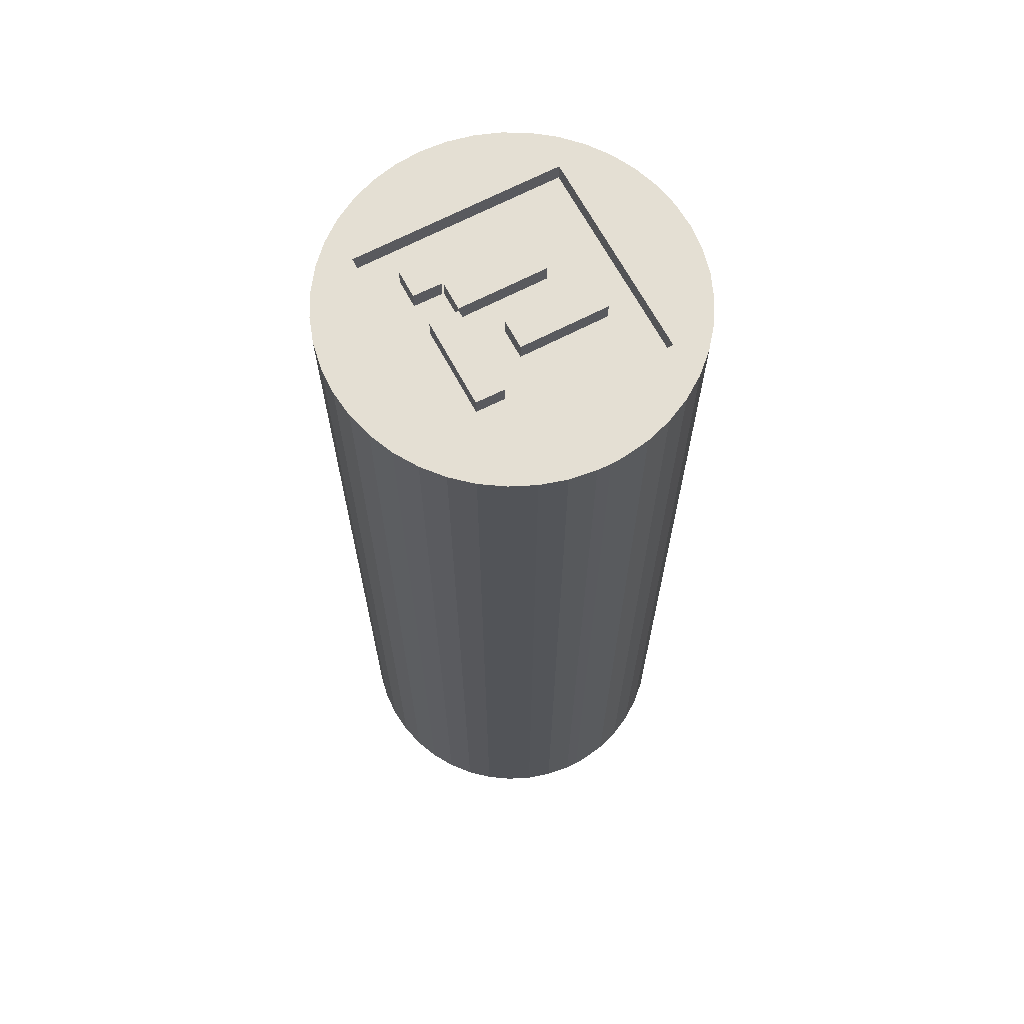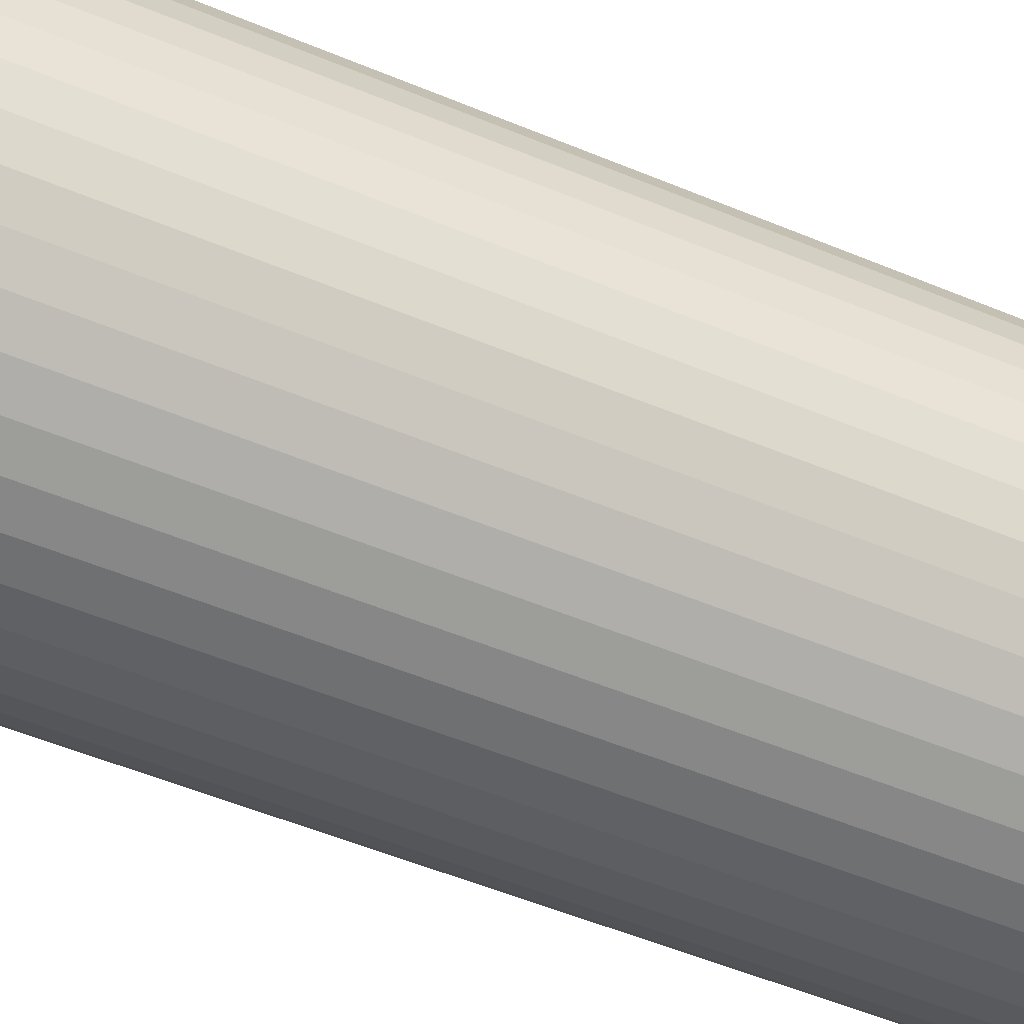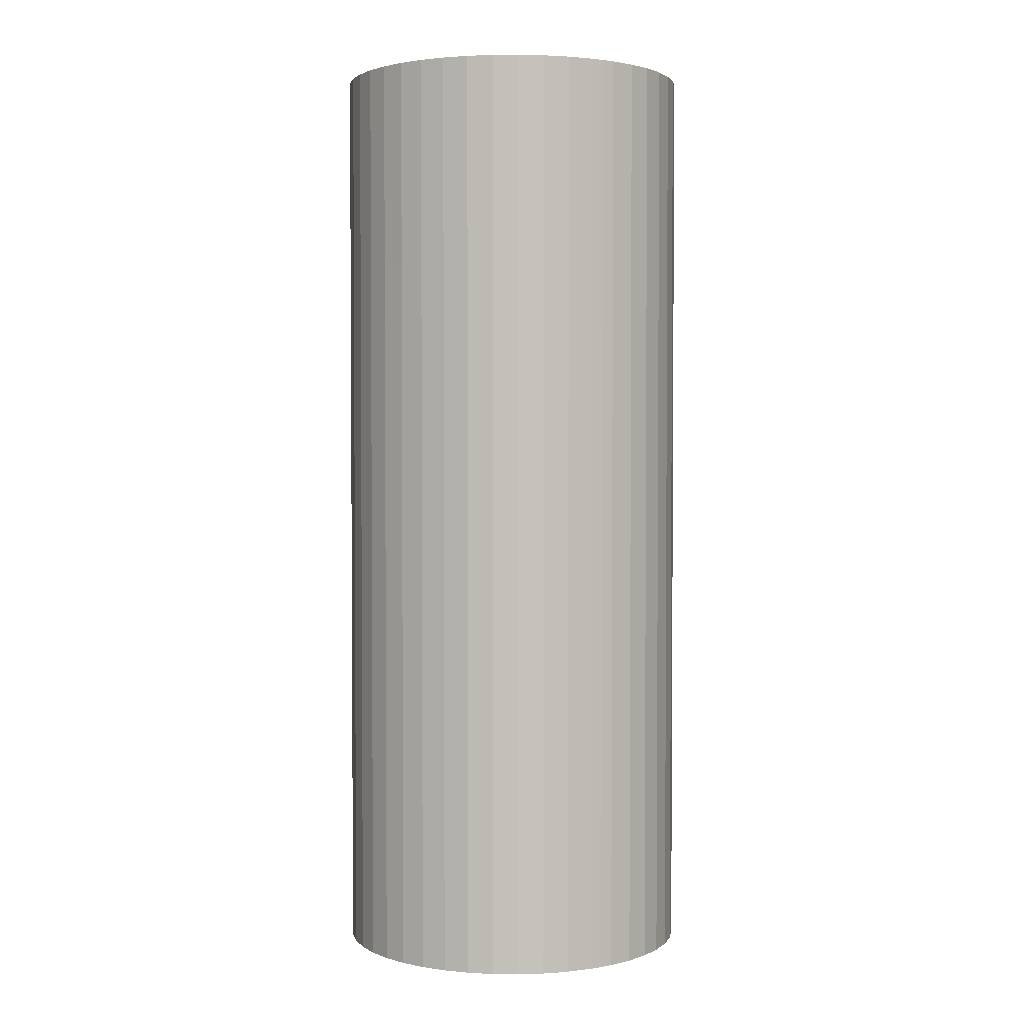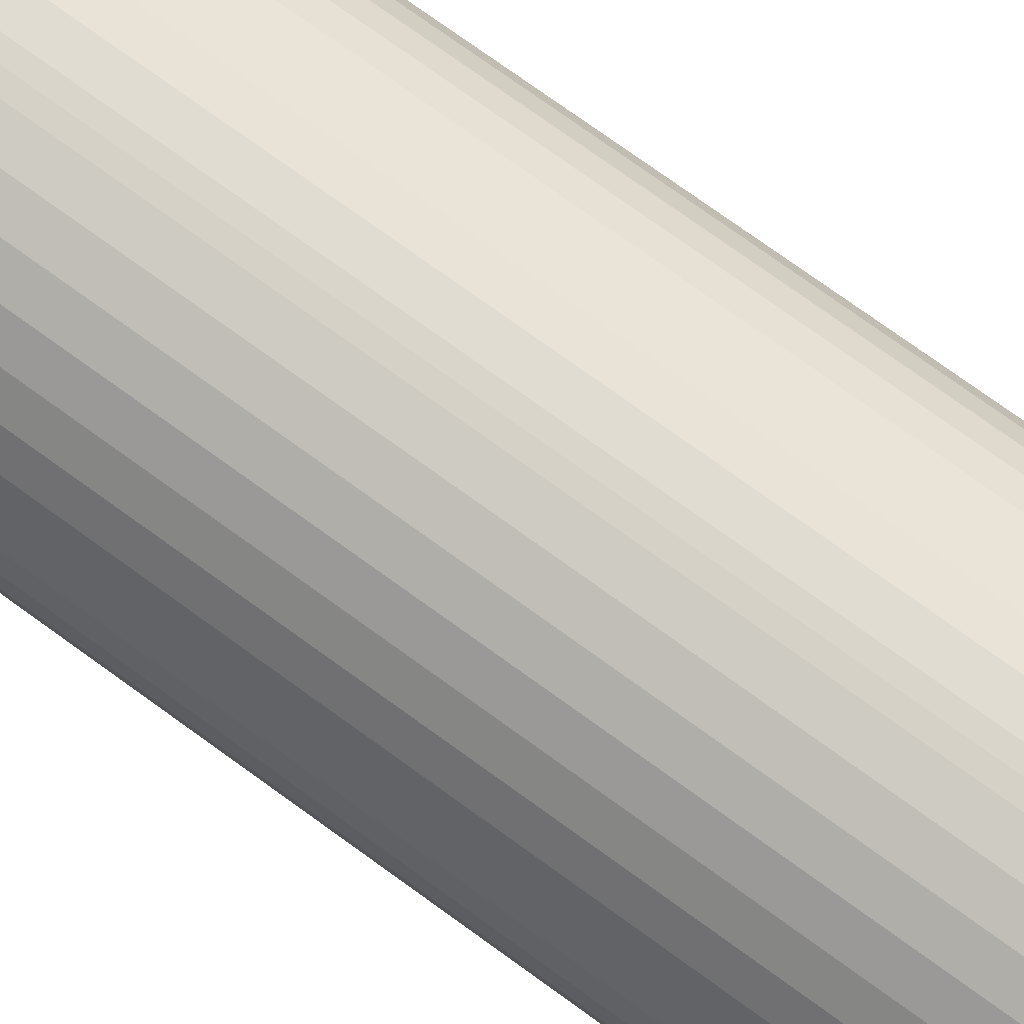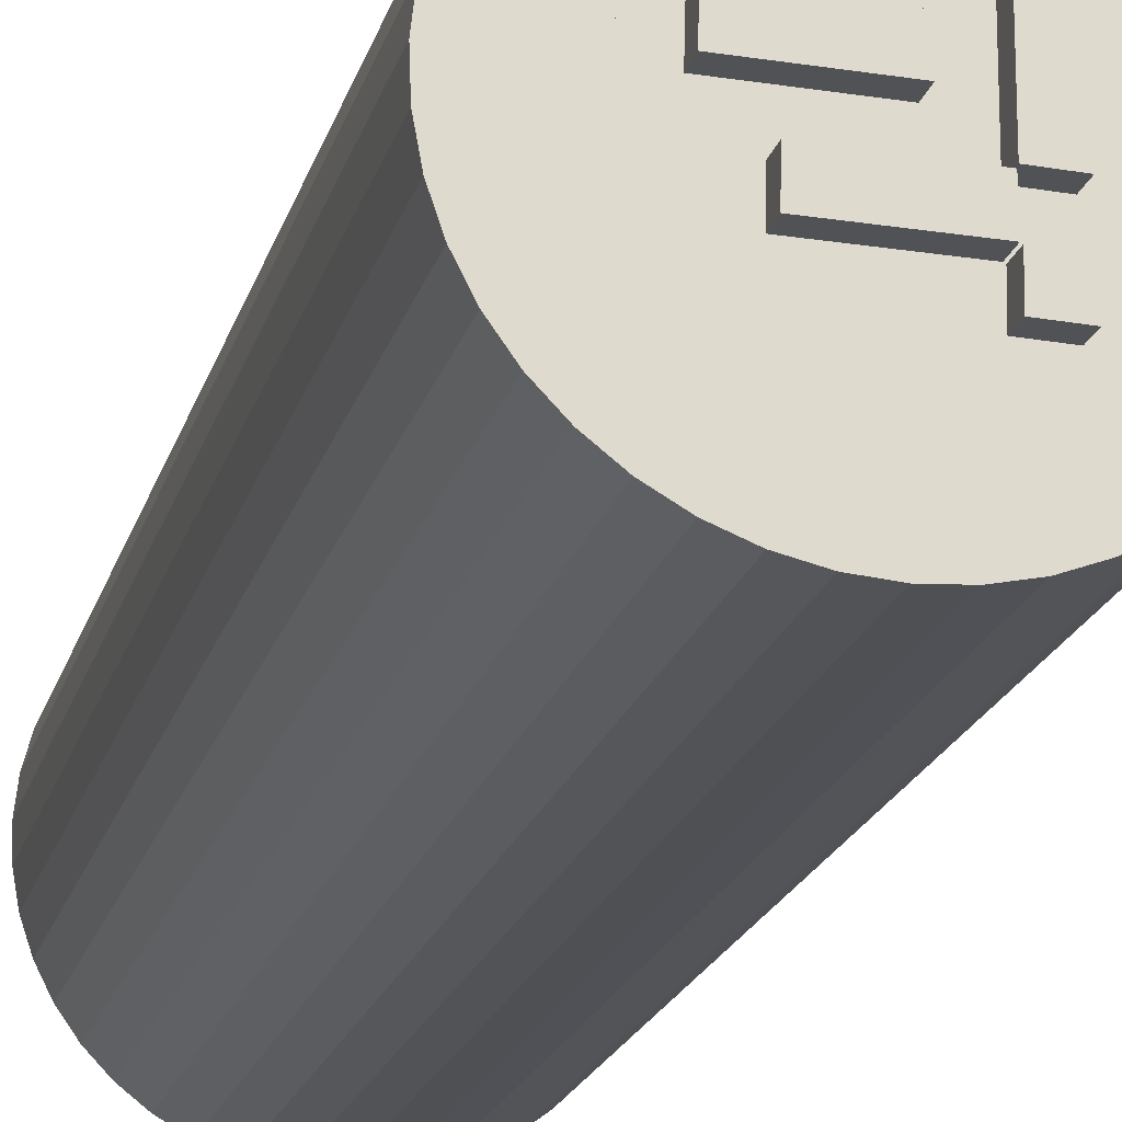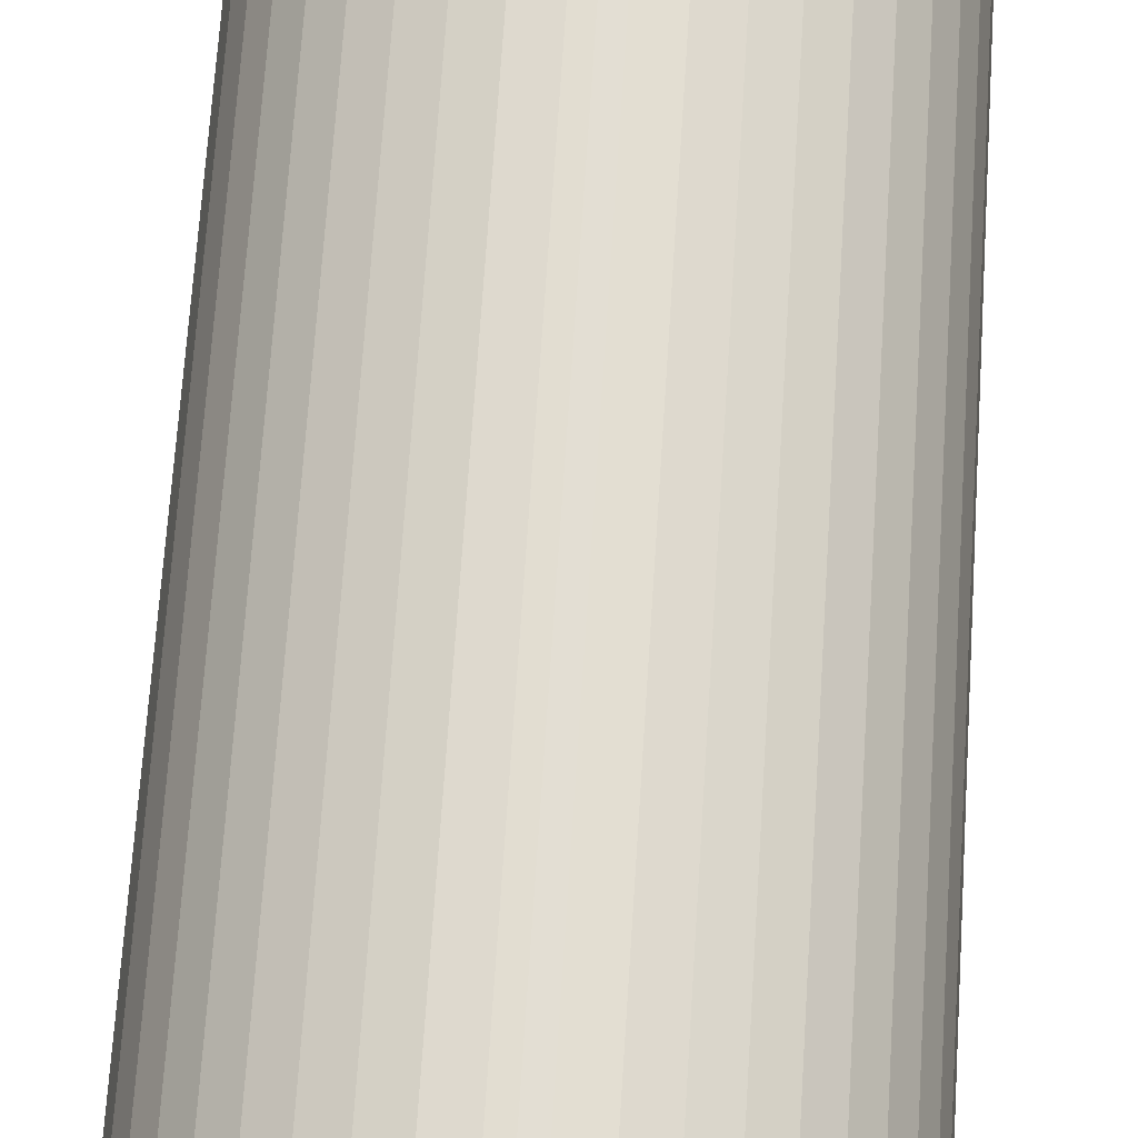
<metadata>
{"format":"obj","ext":"obj","renderer":"f3d","projection":"perspective","resolution":1024,"background":"white","views":[{"elev":66.7,"azim":-28.1,"up":"+Y"},{"elev":-50.8,"azim":-114.8,"up":"+Z"},{"elev":2.4,"azim":-31.4,"up":"+Y"},{"elev":76.7,"azim":-54.3,"up":"+Z"},{"elev":-20.6,"azim":165.2,"up":"+Z"},{"elev":67.8,"azim":-176.3,"up":"+Z"}]}
</metadata>
<code>
o 20_r_circle
v 0.00146 0.105 0.01995
v 0 0.105 0.02
v 0 0 0.02
v -0.00146 0 0.01995
v -0.00146 0.105 0.01995
v -0.004349 0.105 0.01952
v -0.004349 0 0.01952
v -0.007145 0.105 0.01868
v -0.007145 0 0.01868
v -0.009788 0.105 0.01744
v -0.009788 0 0.01744
v -0.01222 0.105 0.01583
v -0.01222 0 0.01583
v -0.0144 0.105 0.01388
v -0.0144 0 0.01388
v -0.01627 0.105 0.01164
v -0.01627 0 0.01164
v -0.01779 0.105 0.009145
v -0.01779 0 0.009145
v -0.01893 0.105 0.006458
v -0.01893 0 0.006458
v -0.01967 0.105 0.003633
v -0.01967 0 0.003633
v -0.01999 0.105 0.00073
v -0.01999 0 0.00073
v -0.01988 0.105 -0.002187
v -0.01988 0 -0.002187
v -0.01935 0.105 -0.005059
v -0.01935 0 -0.005059
v -0.01841 0.105 -0.007822
v -0.01841 0 -0.007822
v -0.01707 0.105 -0.01042
v -0.01707 0 -0.01042
v -0.01537 0.105 -0.01279
v -0.01537 0 -0.01279
v -0.01335 0.105 -0.0149
v -0.01335 0 -0.0149
v -0.01103 0.105 -0.01668
v -0.01103 0 -0.01668
v -0.008489 0.105 -0.01811
v -0.008489 0 -0.01811
v -0.005762 0.105 -0.01915
v -0.005762 0 -0.01915
v -0.002912 0.105 -0.01979
v -0.002912 0 -0.01979
v 0 0.105 -0.02
v 0 0 -0.02
v 0.002912 0.105 -0.01979
v 0.002912 0 -0.01979
v 0.005762 0.105 -0.01915
v 0.005762 0 -0.01915
v 0.008489 0.105 -0.01811
v 0.008489 0 -0.01811
v 0.01103 0.105 -0.01668
v 0.01103 0 -0.01668
v 0.01335 0.105 -0.0149
v 0.01335 0 -0.0149
v 0.01537 0.105 -0.01279
v 0.01537 0 -0.01279
v 0.01707 0.105 -0.01042
v 0.01707 0 -0.01042
v 0.01841 0.105 -0.007822
v 0.01841 0 -0.007822
v 0.01935 0.105 -0.005059
v 0.01935 0 -0.005059
v 0.01988 0.105 -0.002187
v 0.01988 0 -0.002187
v 0.01999 0.105 0.00073
v 0.01999 0 0.00073
v 0.01967 0.105 0.003633
v 0.01967 0 0.003633
v 0.01893 0.105 0.006458
v 0.01893 0 0.006458
v 0.01779 0.105 0.009145
v 0.01779 0 0.009145
v 0.01627 0.105 0.01164
v 0.01627 0 0.01164
v 0.0144 0.105 0.01388
v 0.0144 0 0.01388
v 0.01222 0.105 0.01583
v 0.01222 0 0.01583
v 0.009788 0.105 0.01744
v 0.009788 0 0.01744
v 0.007145 0.105 0.01868
v 0.007145 0 0.01868
v 0.004349 0.105 0.01952
v 0.004349 0 0.01952
v 0.00146 0 0.01995
v 0.0117 0.105 -0.0117
v 0 0.105 0.02
v 0.01162 0.105 0.0117
v -0.01178 0.105 0.01162
v -0.01178 0.105 -0.01178
v 0 0 0.02
v 0 0 0
v -0.01178 0.103 0.01162
v -0.01178 0.103 -0.01178
v 0.0117 0.103 -0.0117
v 0.01162 0.103 0.0117
v -0.00165 0.103 0.00165
v 0.00825 0.103 0.001725
v 0.004875 0.103 -0.001725
v -0.008325 0.103 -0.00165
v -0.008325 0.103 0.008175
v -0.005175 0.103 0.00825
v -0.008325 0.103 -0.008325
v -0.0051 0.103 -0.00825
v -0.005175 0.103 -0.0051
v -0.005025 0.103 -0.005025
v 0.00495 0.103 -0.00495
v -0.0051 0.103 -0.001575
v -0.005025 0.103 -0.0018
v 0.008175 0.103 0.00495
v -0.00165 0.103 0.004875
v -0.008325 0.103 -0.005175
v -0.008325 0.105 -0.008325
v -0.008325 0.105 -0.005175
v -0.0051 0.105 -0.00825
v -0.005175 0.105 -0.0051
v -0.005025 0.105 -0.005025
v -0.005025 0.105 -0.0018
v 0.00495 0.105 -0.00495
v 0.004875 0.105 -0.001725
v -0.008325 0.105 -0.00165
v -0.008325 0.105 0.008175
v -0.0051 0.105 -0.001575
v -0.005175 0.105 0.00825
v -0.00165 0.105 0.00165
v -0.00165 0.105 0.004875
v 0.00825 0.105 0.001725
v 0.008175 0.105 0.00495
f 1 2 3
f 3 2 4
f 2 5 4
f 4 5 6
f 4 6 7
f 7 6 8
f 7 8 9
f 9 8 10
f 9 10 11
f 11 10 12
f 11 12 13
f 13 12 14
f 13 14 15
f 15 14 16
f 15 16 17
f 17 16 18
f 17 18 19
f 19 18 20
f 19 20 21
f 21 20 22
f 21 22 23
f 23 22 24
f 23 24 25
f 25 24 26
f 25 26 27
f 27 26 28
f 27 28 29
f 29 28 30
f 29 30 31
f 31 30 32
f 31 32 33
f 33 32 34
f 33 34 35
f 35 34 36
f 35 36 37
f 37 36 38
f 37 38 39
f 39 38 40
f 39 40 41
f 41 40 42
f 41 42 43
f 43 42 44
f 43 44 45
f 45 44 46
f 45 46 47
f 47 46 48
f 47 48 49
f 49 48 50
f 49 50 51
f 51 50 52
f 51 52 53
f 53 52 54
f 53 54 55
f 55 54 56
f 55 56 57
f 57 56 58
f 57 58 59
f 59 58 60
f 59 60 61
f 61 60 62
f 61 62 63
f 63 62 64
f 63 64 65
f 65 64 66
f 65 66 67
f 67 66 68
f 67 68 69
f 69 68 70
f 69 70 71
f 71 70 72
f 71 72 73
f 73 72 74
f 73 74 75
f 75 74 76
f 75 76 77
f 77 76 78
f 77 78 79
f 79 78 80
f 79 80 81
f 81 80 82
f 81 82 83
f 83 82 84
f 83 84 85
f 85 84 86
f 85 86 87
f 87 86 1
f 87 1 88
f 88 1 3
f 89 56 54
f 90 1 91
f 91 1 86
f 30 28 92
f 89 54 93
f 93 54 52
f 93 52 50
f 50 48 93
f 93 48 46
f 93 46 44
f 44 42 93
f 93 42 40
f 93 40 38
f 74 89 76
f 76 89 91
f 76 91 78
f 78 91 80
f 74 72 89
f 89 72 70
f 89 70 68
f 68 66 89
f 89 66 64
f 89 64 62
f 8 6 91
f 91 6 5
f 91 5 90
f 86 84 91
f 91 84 82
f 91 82 80
f 38 36 93
f 93 36 34
f 93 34 92
f 92 34 32
f 92 32 30
f 28 26 92
f 92 26 24
f 92 24 22
f 62 60 89
f 89 60 58
f 89 58 56
f 16 14 92
f 92 14 12
f 92 12 91
f 91 12 10
f 91 10 8
f 22 20 92
f 92 20 18
f 92 18 16
f 94 4 95
f 94 95 88
f 83 85 95
f 95 85 87
f 95 87 88
f 77 79 95
f 95 79 81
f 95 81 83
f 71 73 95
f 95 73 75
f 95 75 77
f 65 67 95
f 95 67 69
f 95 69 71
f 59 61 95
f 95 61 63
f 95 63 65
f 53 55 95
f 95 55 57
f 95 57 59
f 47 49 95
f 95 49 51
f 95 51 53
f 41 43 95
f 95 43 45
f 95 45 47
f 35 37 95
f 95 37 39
f 95 39 41
f 29 31 95
f 95 31 33
f 95 33 35
f 23 25 95
f 95 25 27
f 95 27 29
f 17 19 95
f 95 19 21
f 95 21 23
f 11 13 95
f 95 13 15
f 95 15 17
f 4 7 95
f 95 7 9
f 95 9 11
f 96 97 92
f 92 97 93
f 97 98 93
f 93 98 89
f 98 99 89
f 89 99 91
f 99 96 91
f 91 96 92
f 100 101 102
f 103 97 104
f 104 97 96
f 104 96 105
f 105 96 99
f 97 106 107
f 107 108 109
f 97 107 98
f 98 107 109
f 98 109 110
f 103 111 112
f 110 102 98
f 98 102 101
f 98 101 99
f 99 101 113
f 99 113 105
f 105 113 114
f 105 114 111
f 111 114 100
f 111 100 112
f 112 100 102
f 106 97 115
f 115 97 103
f 115 103 108
f 108 103 112
f 108 112 109
f 106 115 116
f 116 115 117
f 107 106 118
f 118 106 116
f 108 107 119
f 119 107 118
f 115 108 117
f 117 108 119
f 109 112 120
f 120 112 121
f 110 109 122
f 122 109 120
f 102 110 123
f 123 110 122
f 112 102 121
f 121 102 123
f 103 104 124
f 124 104 125
f 111 103 126
f 126 103 124
f 105 111 127
f 127 111 126
f 104 105 125
f 125 105 127
f 100 114 128
f 128 114 129
f 101 100 130
f 130 100 128
f 113 101 131
f 131 101 130
f 114 113 129
f 129 113 131
f 125 127 124
f 124 127 126
f 121 123 120
f 120 123 122
f 117 119 116
f 116 119 118
f 129 131 128
f 128 131 130

</code>
